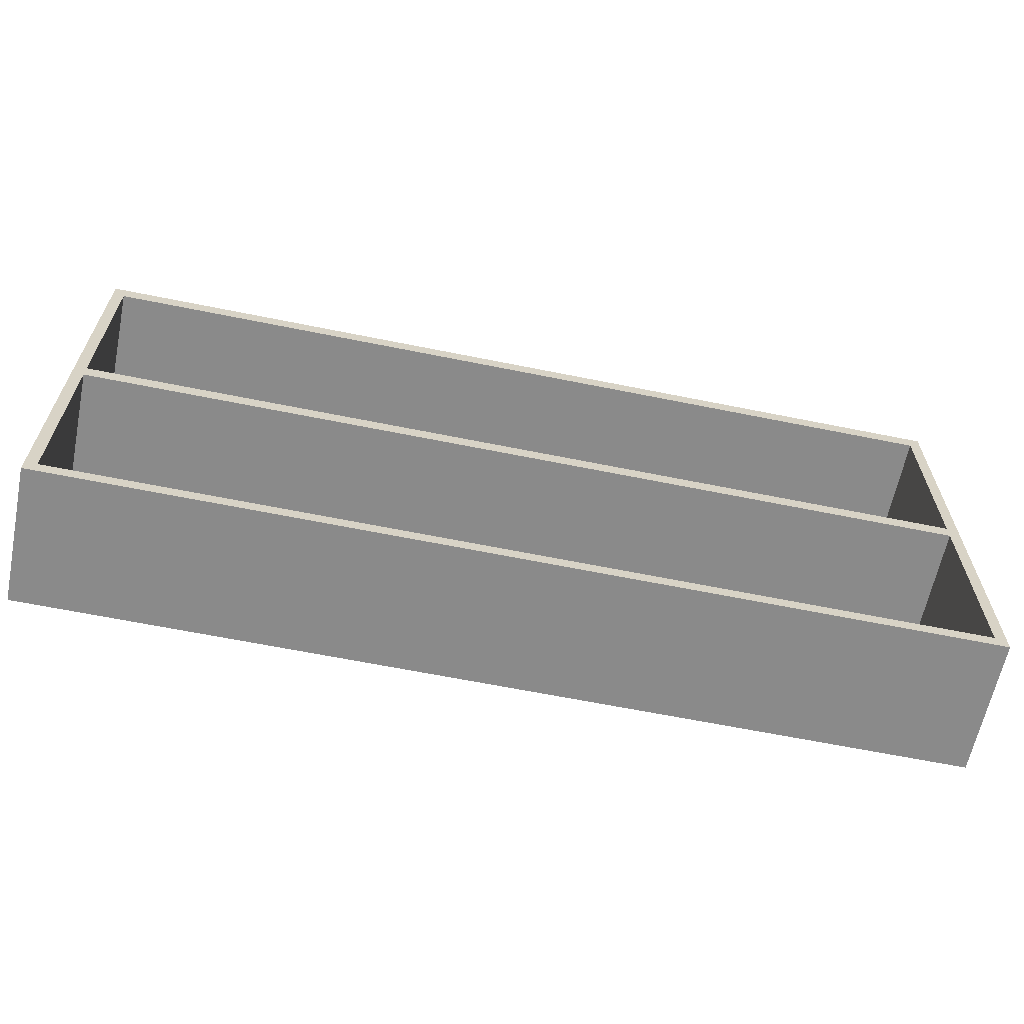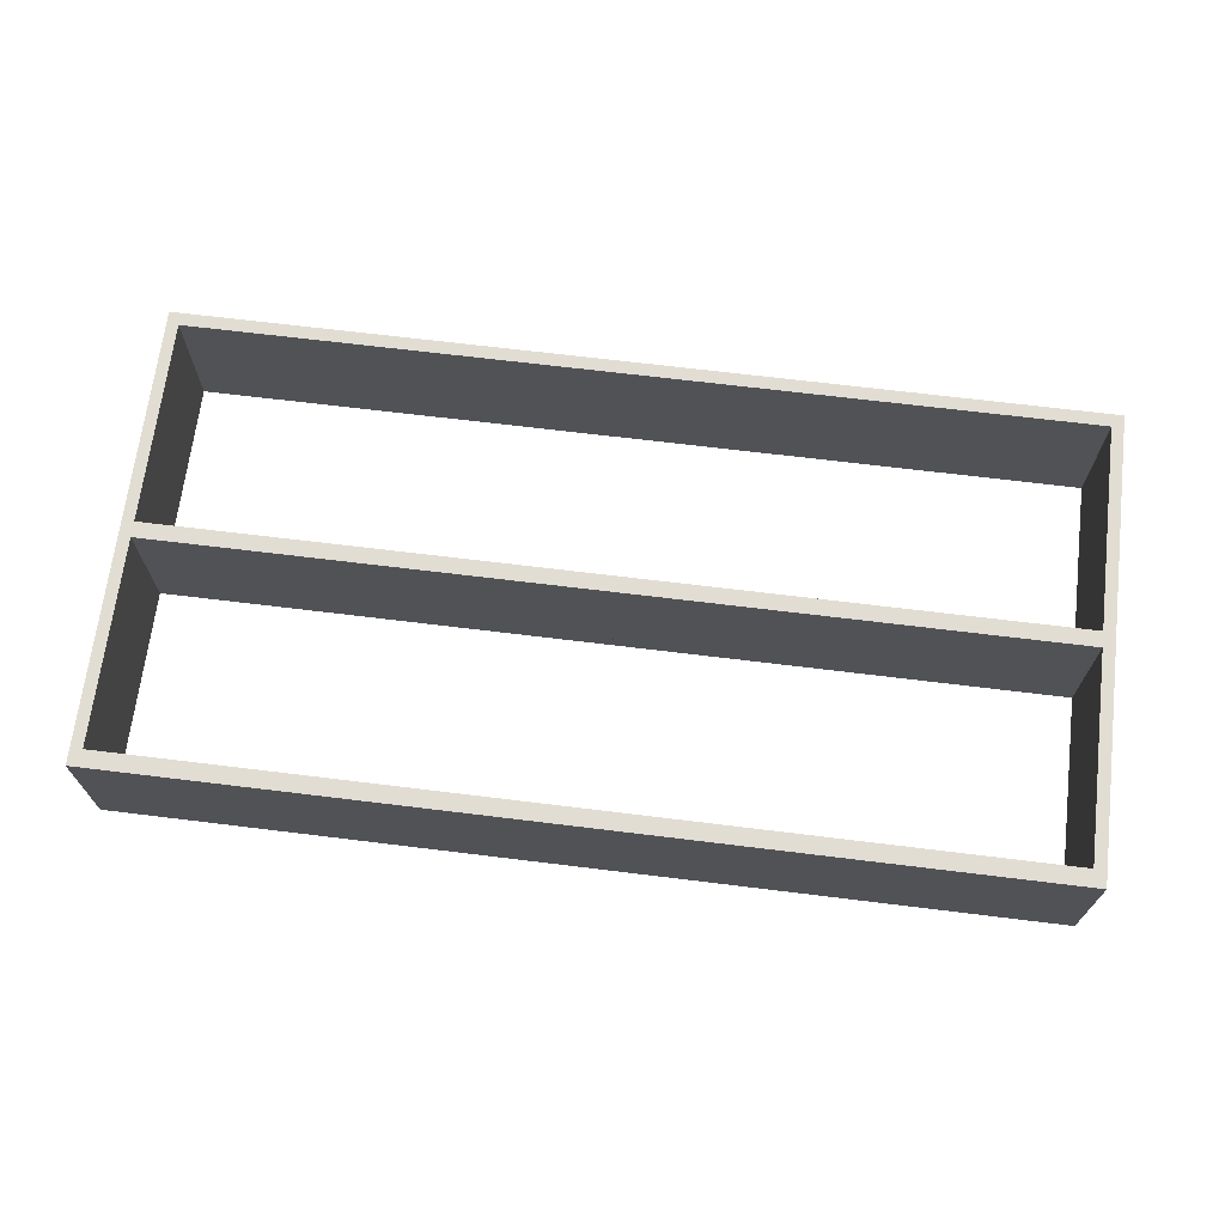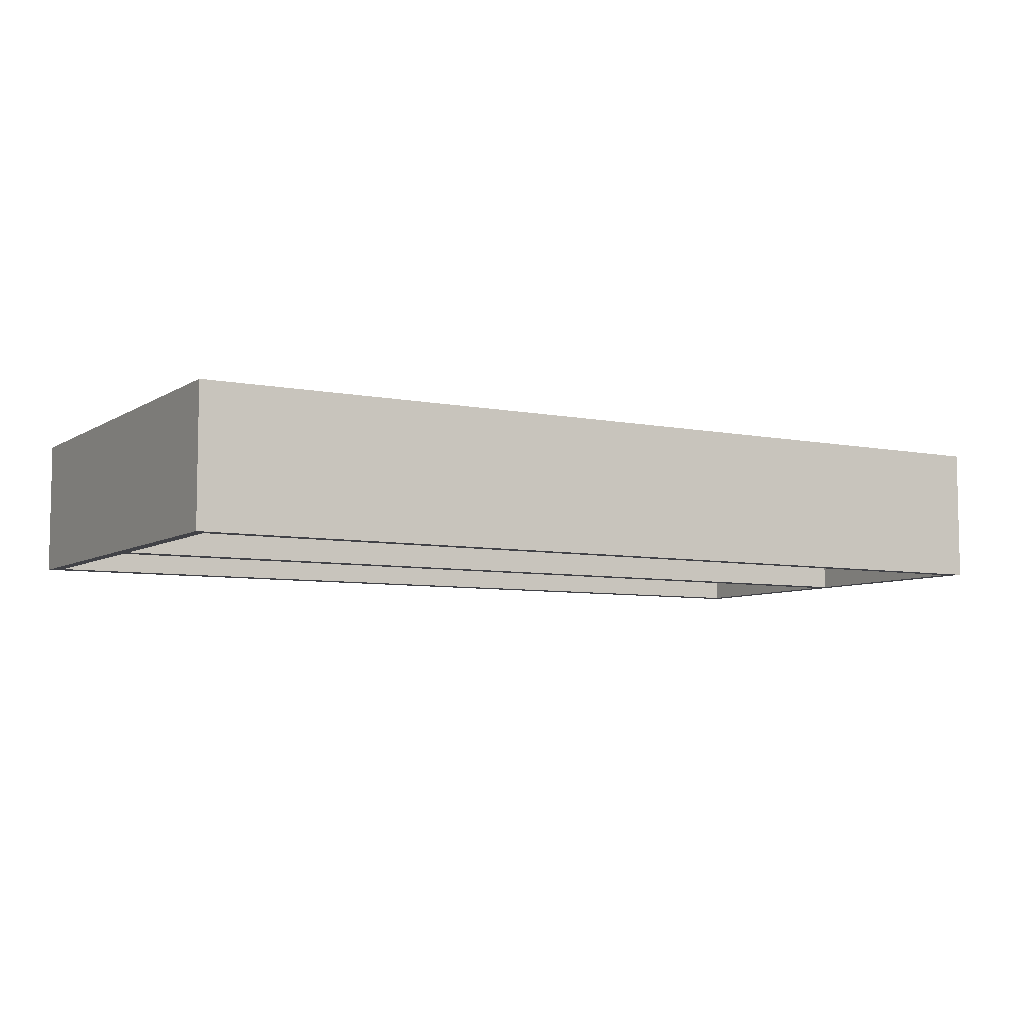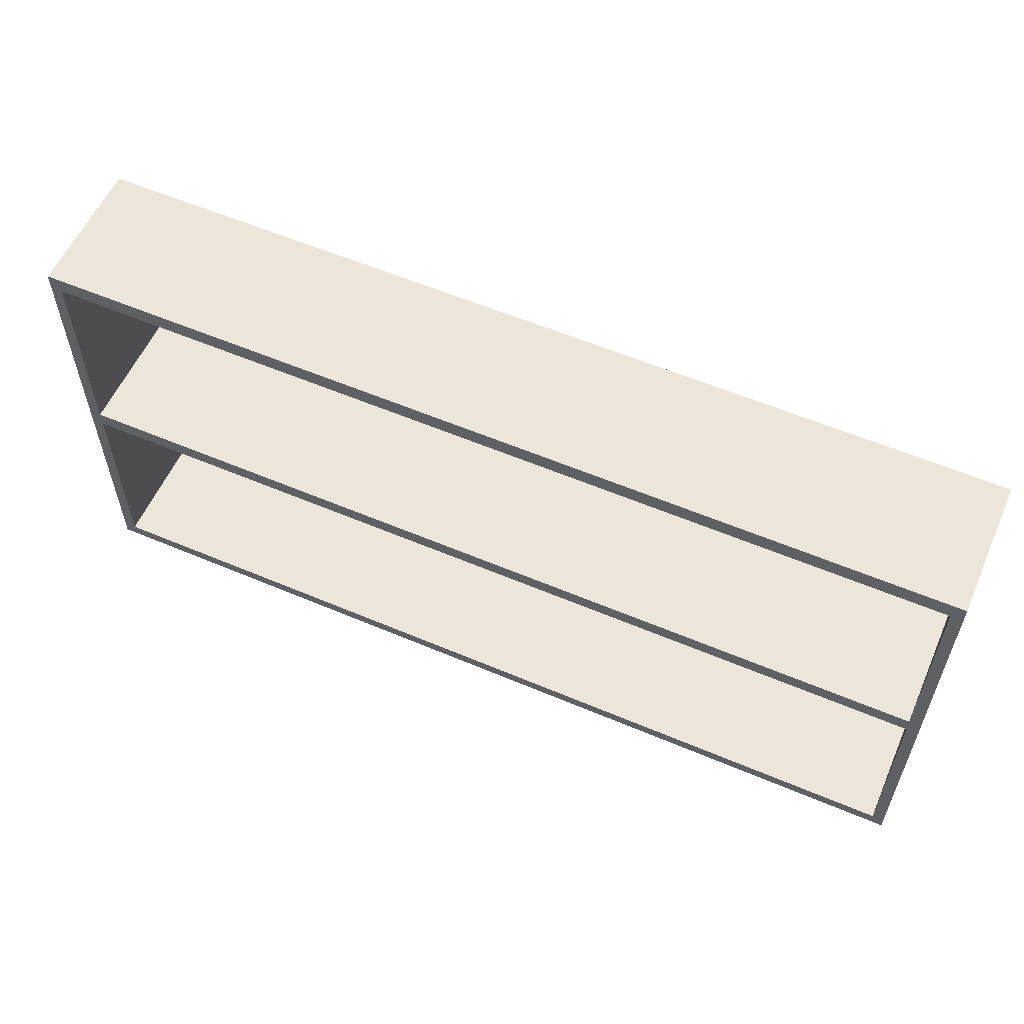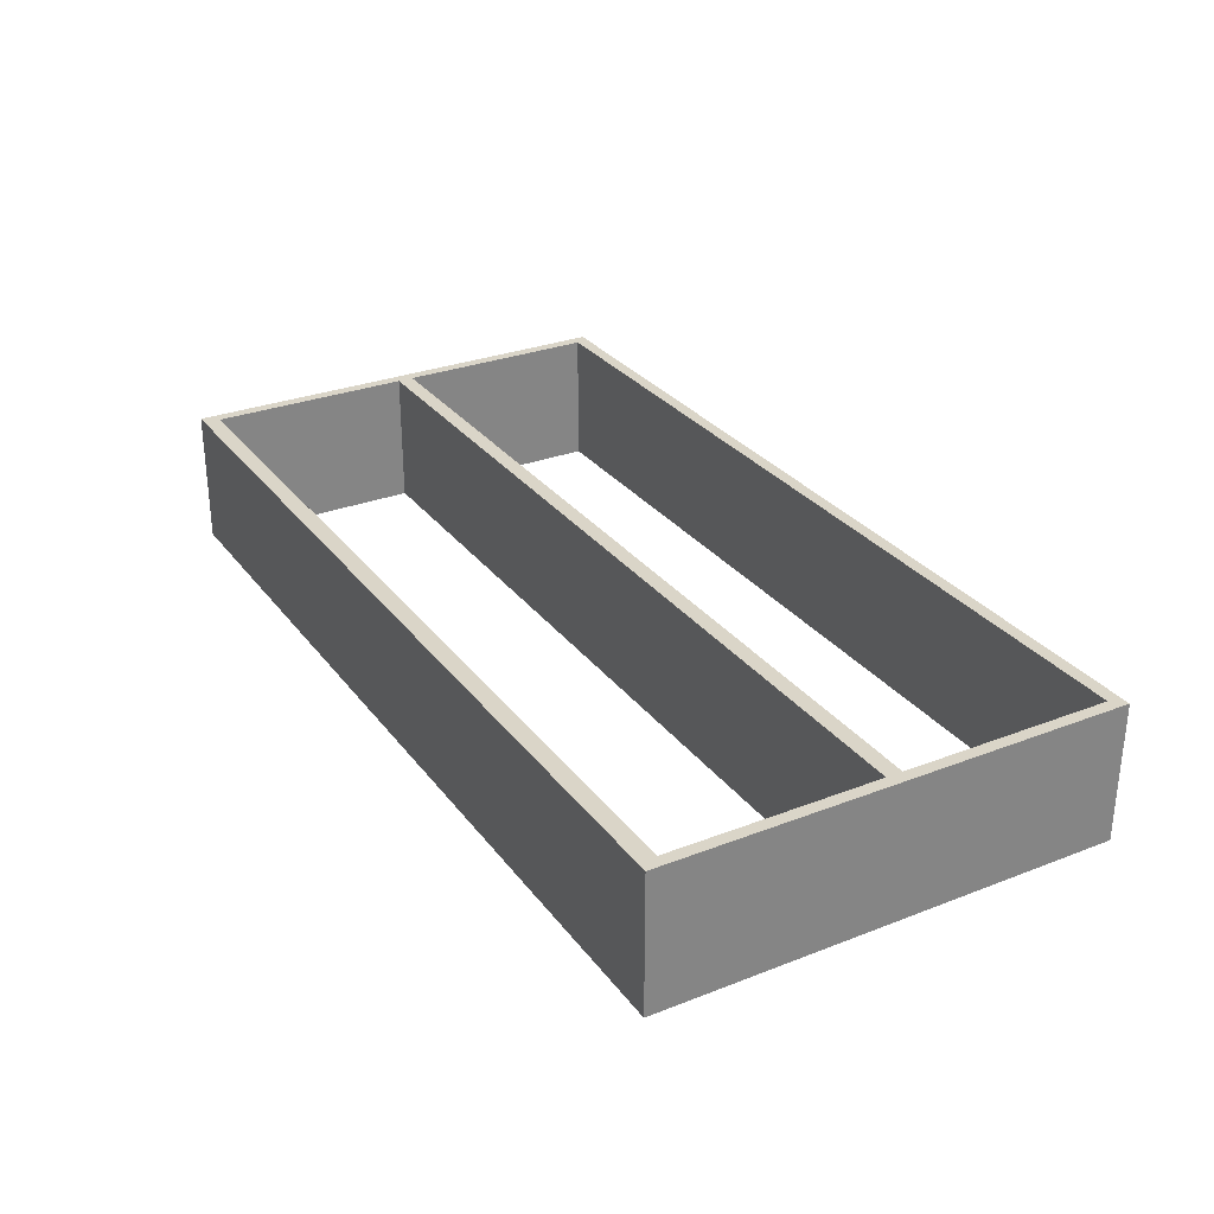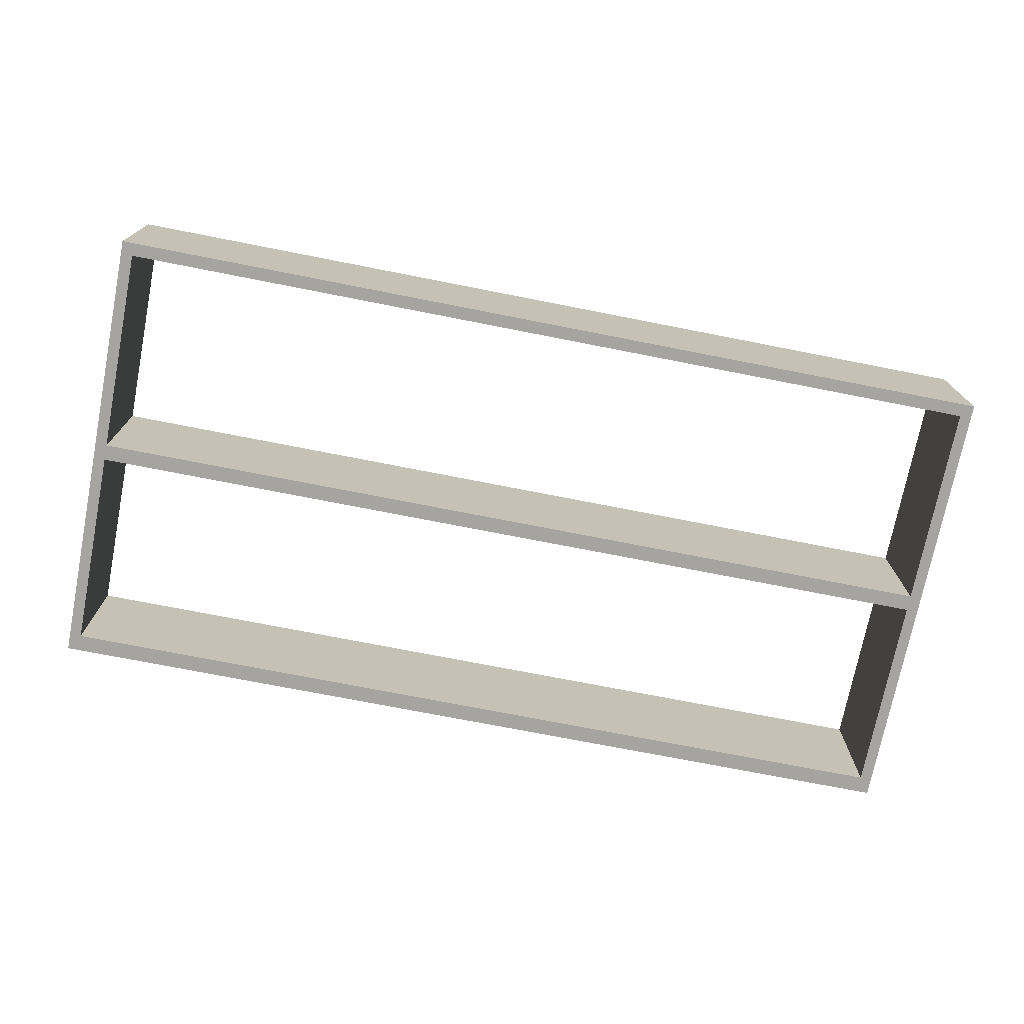
<metadata>
{"format":"obj","ext":"obj","renderer":"f3d","projection":"perspective","resolution":1024,"background":"white","views":[{"elev":-63.4,"azim":168.4,"up":"+Y"},{"elev":68.3,"azim":-173.0,"up":"+Z"},{"elev":-6.8,"azim":-30.4,"up":"+Z"},{"elev":57.6,"azim":-156.2,"up":"+Y"},{"elev":29.3,"azim":-119.8,"up":"+Z"},{"elev":-73.5,"azim":-11.1,"up":"+Z"}]}
</metadata>
<code>
o Cube.017
v -6.827 0.000159 0.7929
v -6.827 0.000159 -1.207
v 6.252 0.000159 -1.207
v 6.252 0.000159 0.7929
v -6.827 0.1929 0.7929
v -6.827 0.1929 -1.207
v 6.252 0.1929 -1.207
v 6.252 0.1929 0.7929
v 6.252 0.000159 -1.207
v 6.252 0.000159 0.7929
v 6.252 3.24 -1.207
v 6.252 3.24 0.7929
v 6.426 0.000159 -1.207
v 6.426 0.000159 0.7929
v 6.426 3.24 -1.207
v 6.426 3.24 0.7929
v 6.252 3.475 -1.207
v 6.252 3.475 0.7929
v 6.426 3.475 -1.207
v 6.426 3.475 0.7929
v -0.3086 3.24 -1.207
v -0.3086 3.24 0.7929
v -0.3086 3.475 -1.207
v -0.3086 3.475 0.7929
v 6.252 6.499 -1.207
v 6.252 6.499 0.7929
v 6.426 6.499 -1.207
v 6.426 6.499 0.7929
v 6.252 6.748 -1.207
v 6.252 6.748 0.7929
v 6.426 6.748 -1.207
v 6.426 6.748 0.7929
v 0.2585 6.499 -1.207
v 0.2585 6.499 0.7929
v 0.2585 6.748 -1.207
v 0.2585 6.748 0.7929
v 6.252 0.000159 0.7929
v 6.252 0.000159 -1.207
v -6.827 0.000159 -1.207
v -6.827 0.000159 0.7929
v 6.252 0.1929 0.7929
v 6.252 0.1929 -1.207
v -6.827 0.1929 -1.207
v -6.827 0.1929 0.7929
v -6.827 0.000159 -1.207
v -6.827 0.000159 0.7929
v -6.827 3.24 -1.207
v -6.827 3.24 0.7929
v -7.001 0.000159 -1.207
v -7.001 0.000159 0.7929
v -7.001 3.24 -1.207
v -7.001 3.24 0.7929
v -6.827 3.475 -1.207
v -6.827 3.475 0.7929
v -7.001 3.475 -1.207
v -7.001 3.475 0.7929
v -0.4867 3.24 -1.207
v -0.4867 3.24 0.7929
v -0.4867 3.475 -1.207
v -0.4867 3.475 0.7929
v -6.827 6.499 -1.207
v -6.827 6.499 0.7929
v -7.001 6.499 -1.207
v -7.001 6.499 0.7929
v -6.827 6.748 -1.207
v -6.827 6.748 0.7929
v -7.001 6.748 -1.207
v -7.001 6.748 0.7929
v -0.2206 6.499 -1.207
v -0.2206 6.499 0.7929
v -0.2206 6.748 -1.207
v -0.2206 6.748 0.7929
v -6.827 0.1929 0.7929
v -6.827 0.1929 -1.207
v 6.252 0.1929 -1.207
v 6.252 0.1929 0.7929
v -6.827 0.000159 0.7929
v -6.827 0.000159 -1.207
v 6.252 0.000159 -1.207
v 6.252 0.000159 0.7929
v 6.252 0.1929 -1.207
v 6.252 0.1929 0.7929
v 6.426 0.1929 -1.207
v 6.426 0.1929 0.7929
v 6.252 0.1929 0.7929
v 6.252 0.1929 -1.207
v -6.827 0.1929 -1.207
v -6.827 0.1929 0.7929
v 6.252 0.000159 0.7929
v 6.252 0.000159 -1.207
v -6.827 0.000159 -1.207
v -6.827 0.000159 0.7929
v -6.827 0.1929 -1.207
v -6.827 0.1929 0.7929
v -7.001 0.1929 -1.207
v -7.001 0.1929 0.7929
f 5 6 2 1
f 6 7 3 2
f 4 3 9 10
f 8 5 1 4
f 1 2 3 4
f 8 7 6 5
f 10 9 13 14
f 8 4 10 12
f 7 8 12 11
f 3 7 11 9
f 15 16 14 13
f 12 10 14 16
f 15 11 17 19
f 9 11 15 13
f 19 17 25 27
f 12 16 20 18
f 16 15 19 20
f 12 18 24 22
f 21 22 24 23
f 17 11 21 23
f 18 17 23 24
f 11 12 22 21
f 27 25 29 31
f 18 20 28 26
f 20 19 27 28
f 17 18 26 25
f 29 30 32 31
f 26 28 32 30
f 28 27 31 32
f 26 30 36 34
f 33 34 36 35
f 29 25 33 35
f 30 29 35 36
f 25 26 34 33
f 41 37 38 42
f 42 38 39 43
f 40 46 45 39
f 44 40 37 41
f 37 40 39 38
f 44 41 42 43
f 46 50 49 45
f 44 48 46 40
f 43 47 48 44
f 39 45 47 43
f 51 49 50 52
f 48 52 50 46
f 51 55 53 47
f 45 49 51 47
f 55 63 61 53
f 48 54 56 52
f 52 56 55 51
f 48 58 60 54
f 57 59 60 58
f 53 59 57 47
f 54 60 59 53
f 47 57 58 48
f 63 67 65 61
f 54 62 64 56
f 56 64 63 55
f 53 61 62 54
f 65 67 68 66
f 62 66 68 64
f 64 68 67 63
f 62 70 72 66
f 69 71 72 70
f 65 71 69 61
f 66 72 71 65
f 61 69 70 62
f 77 73 74 78
f 78 74 75 79
f 76 82 81 75
f 80 76 73 77
f 73 76 75 74
f 80 77 78 79
f 82 84 83 81
f 59 23 21 57
f 22 58 57 21
f 89 90 86 85
f 90 91 87 86
f 88 87 93 94
f 92 89 85 88
f 85 86 87 88
f 92 91 90 89
f 94 93 95 96
f 60 58 22 24
f 60 24 23 59
f 34 70 69 33
f 71 35 33 69
f 72 36 35 71
f 72 70 34 36

</code>
